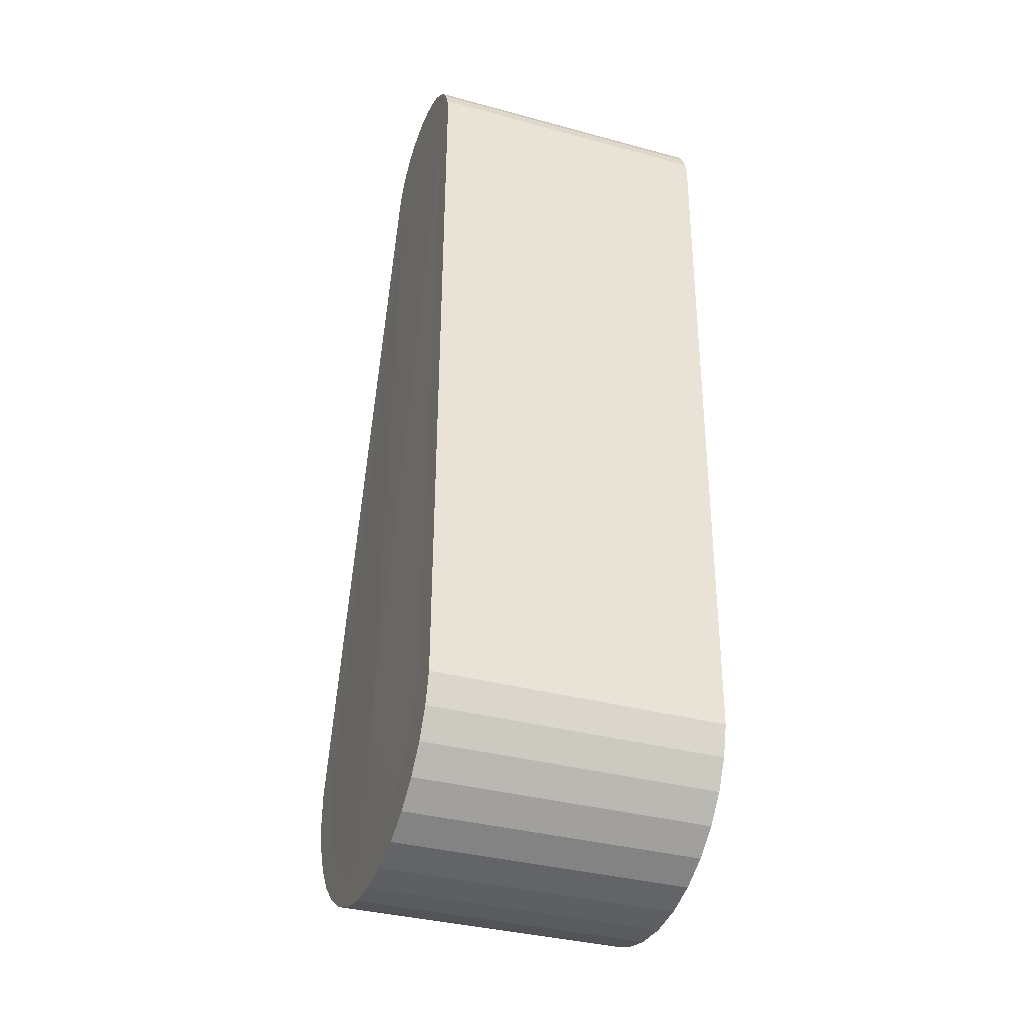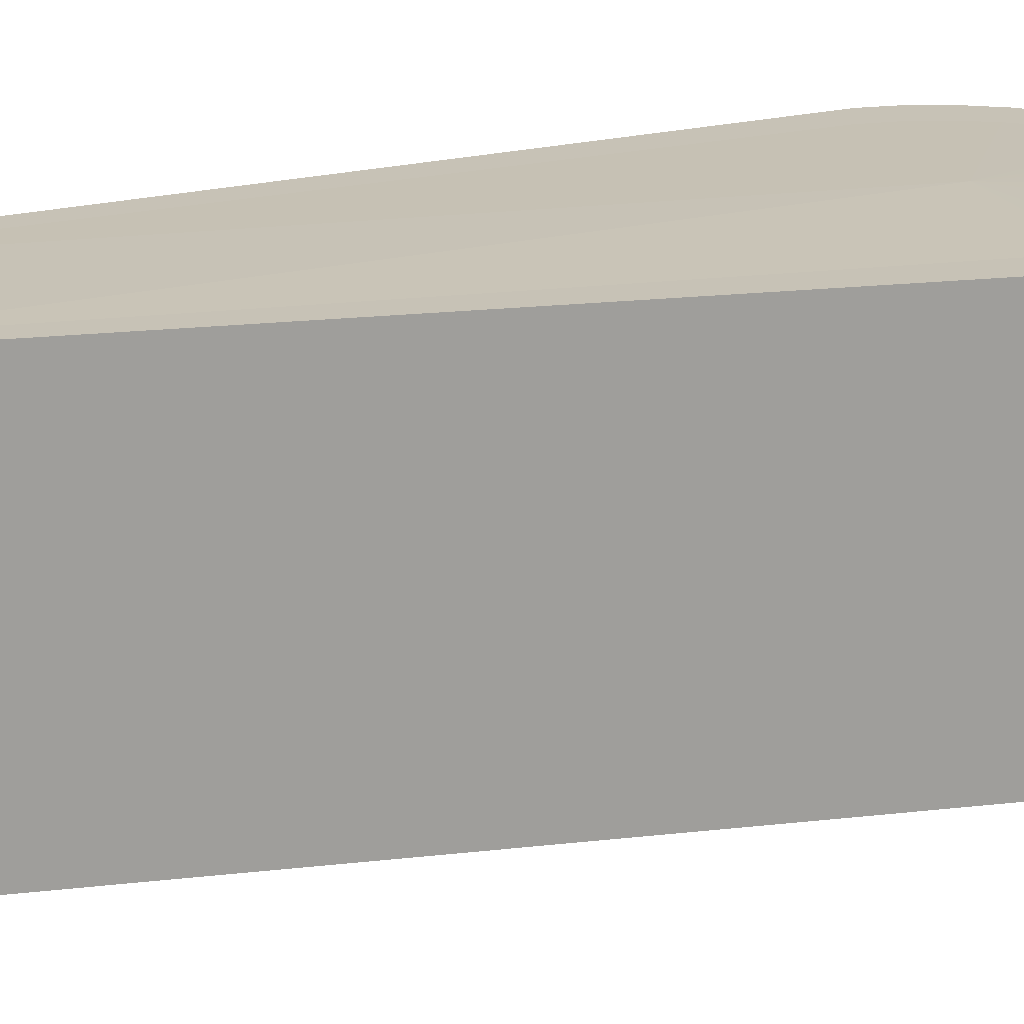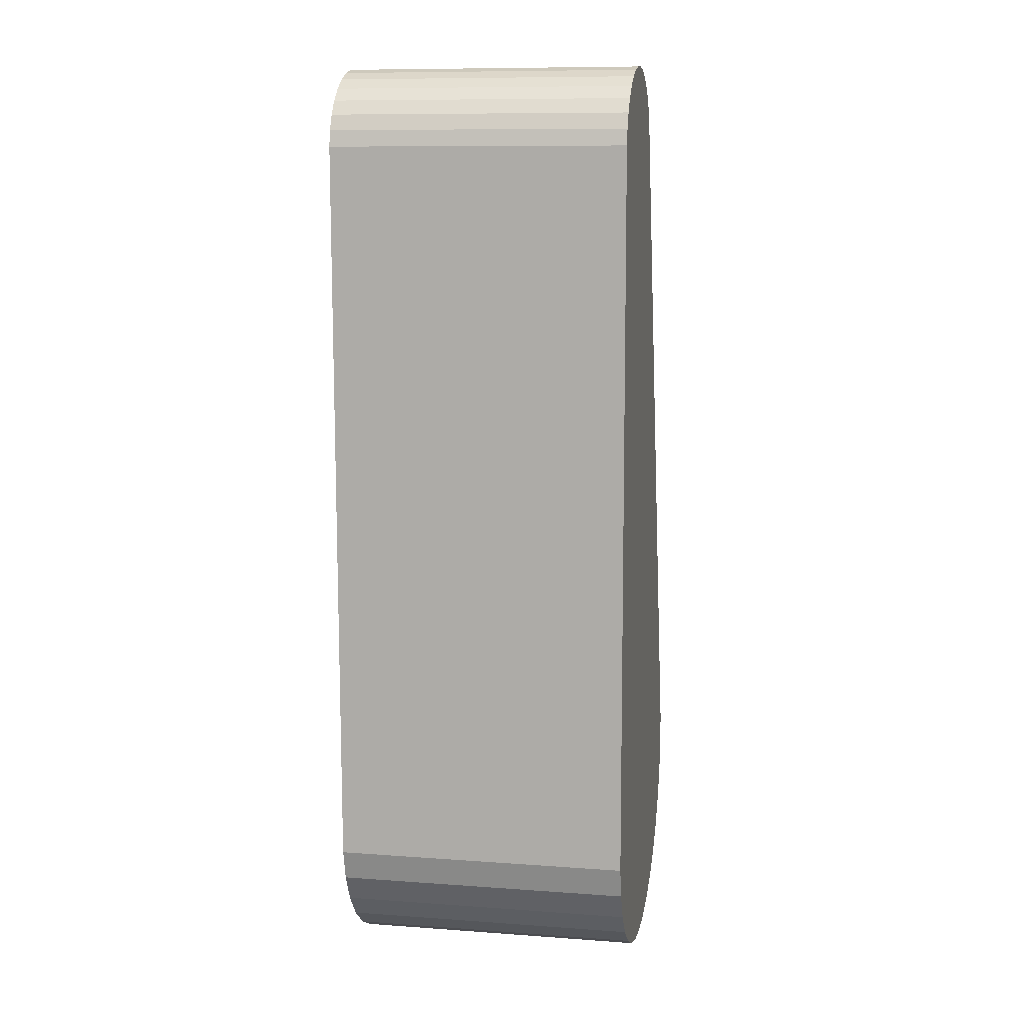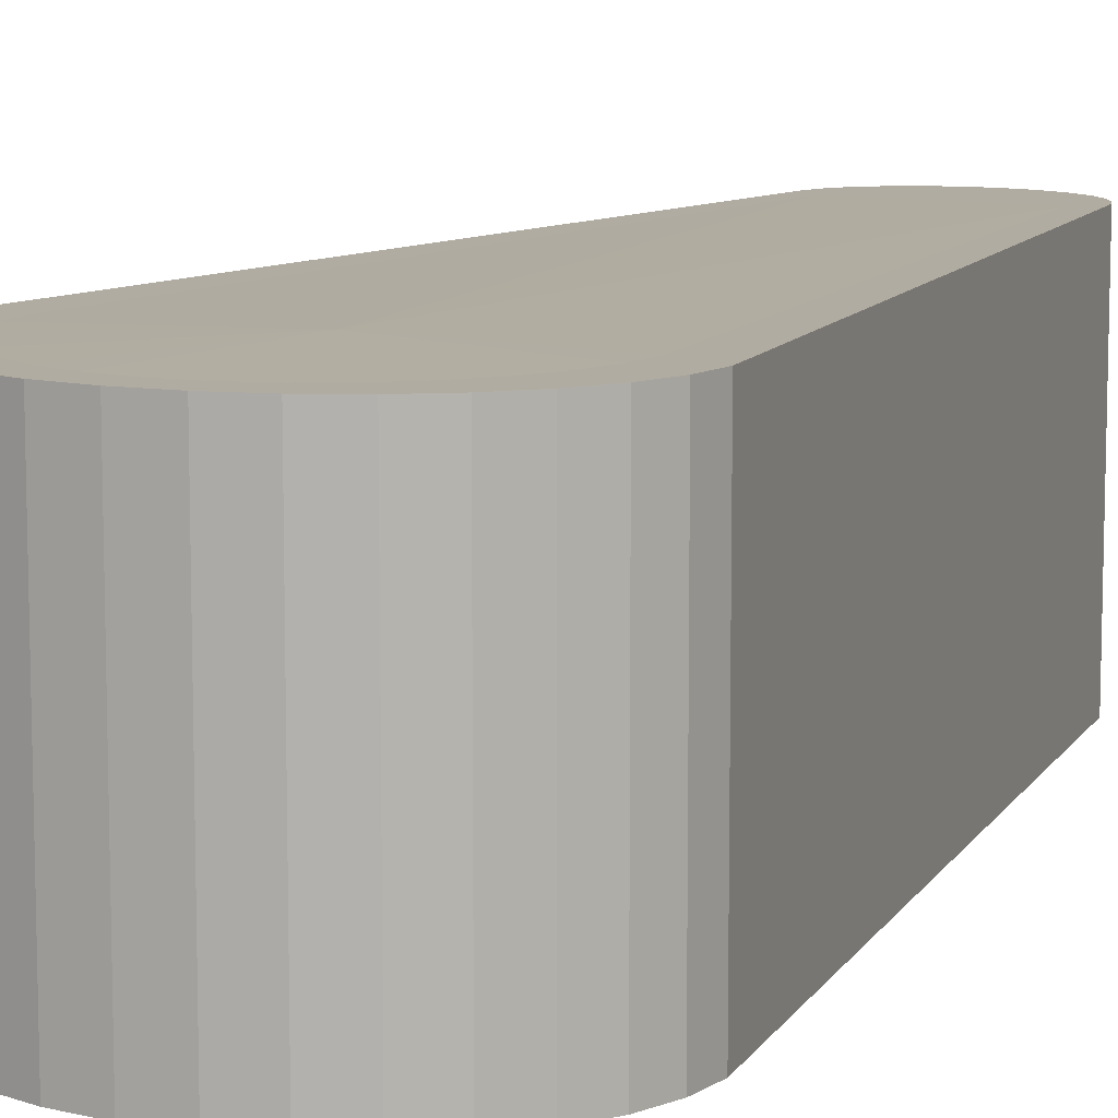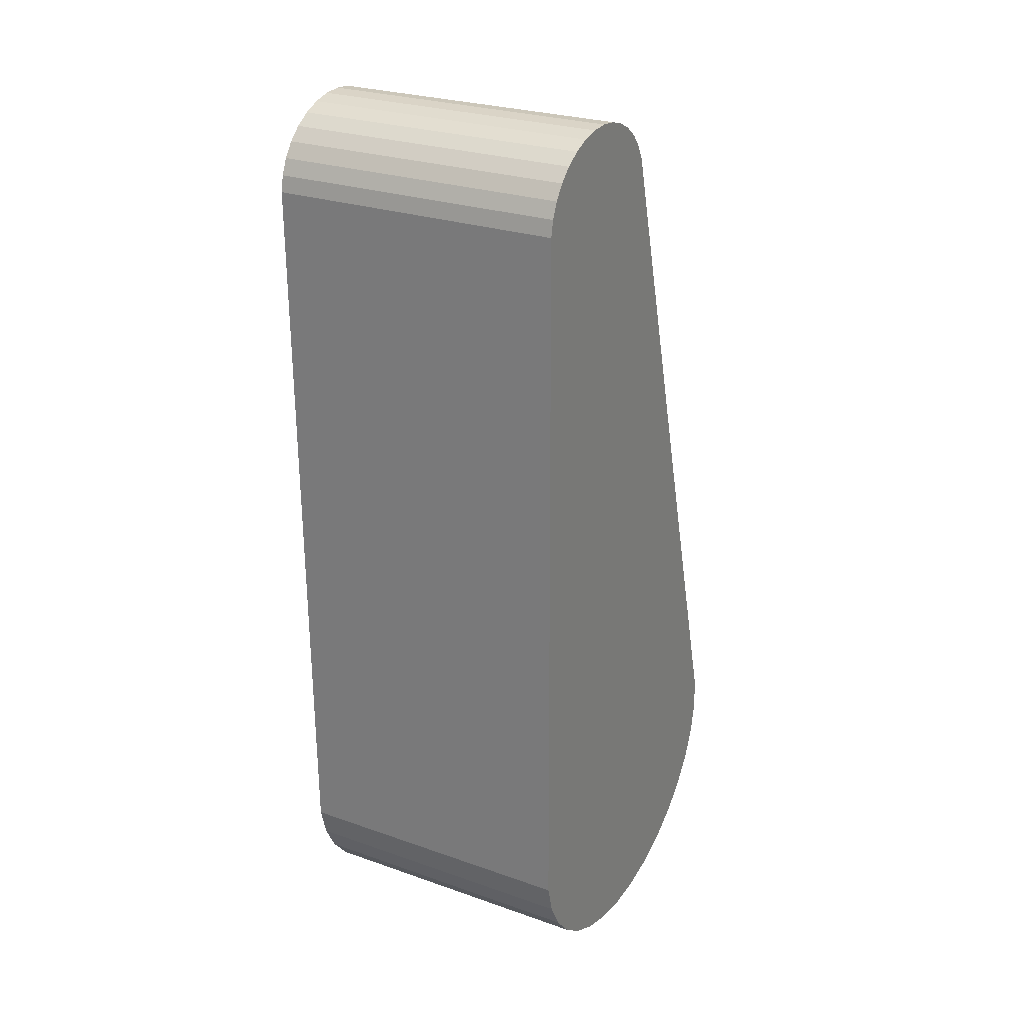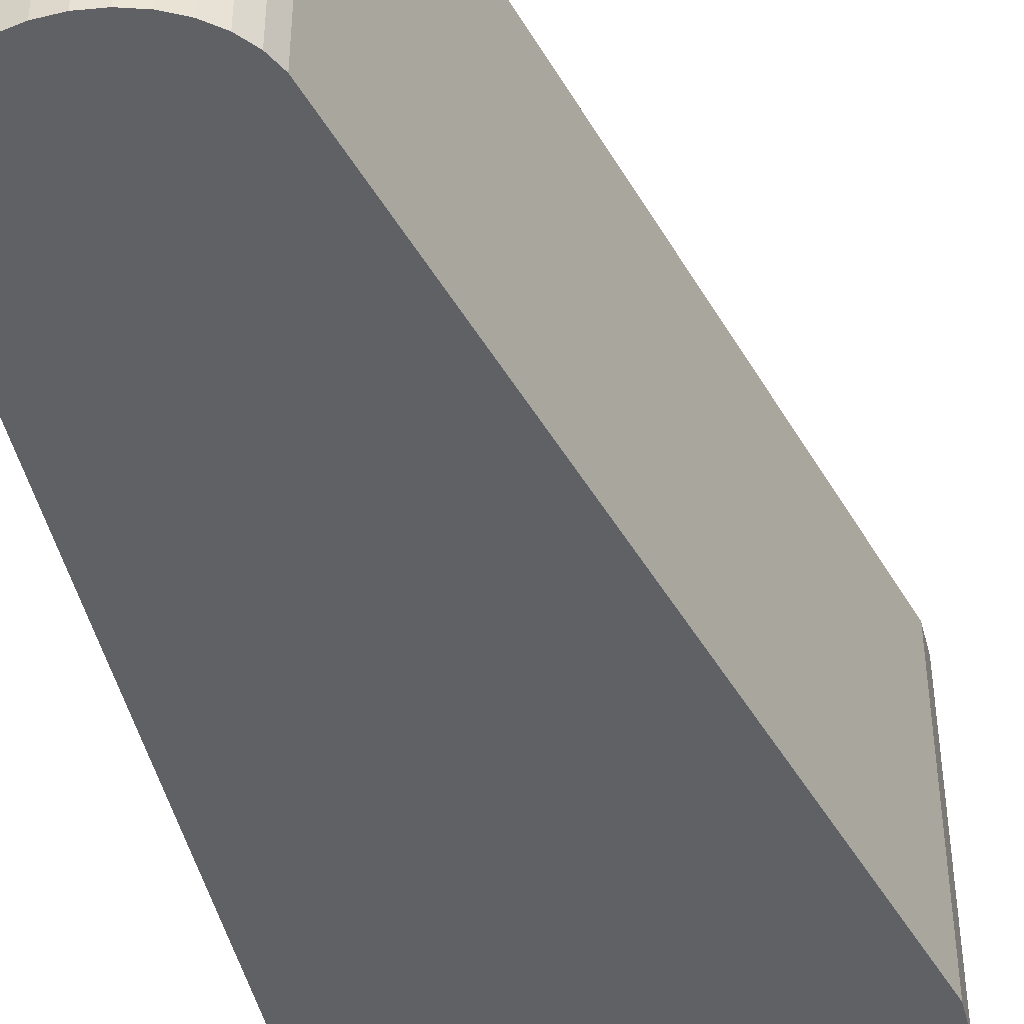
<metadata>
{"format":"obj","ext":"obj","renderer":"f3d","projection":"perspective","resolution":1024,"background":"white","views":[{"elev":-35.6,"azim":-109.7,"up":"+Z"},{"elev":19.2,"azim":61.5,"up":"+Y"},{"elev":9.9,"azim":-79.4,"up":"+Z"},{"elev":10.2,"azim":-161.4,"up":"+Y"},{"elev":26.3,"azim":-61.0,"up":"+Z"},{"elev":-46.0,"azim":12.3,"up":"+Y"}]}
</metadata>
<code>
o Flipper_Circle
v -0.2289 0.1138 1.435
v -0.258 0.1138 1.428
v -0.2851 0.1138 1.415
v -0.3093 0.1138 1.397
v -0.3295 0.1138 1.375
v -0.3449 0.1138 1.35
v -0.3551 0.1138 1.321
v -0.3595 0.1138 1.292
v -0.3027 0.1138 -0.1322
v -0.2771 0.1138 -0.1865
v -0.2415 0.1138 -0.2347
v -0.1971 0.1138 -0.2751
v -0.1457 0.1138 -0.306
v -0.08926 0.1138 -0.3263
v -0.02994 0.1138 -0.3352
v 0.02998 0.1138 -0.3324
v 0.0882 0.1138 -0.3179
v 0.1425 0.1138 -0.2924
v 0.1907 0.1138 -0.2568
v 0.2311 0.1138 -0.2124
v 0.262 0.1138 -0.161
v 0.2823 0.1138 -0.1045
v 0.2912 0.1138 -0.04522
v 0.2884 0.1138 0.0147
v -0.06258 0.1138 1.335
v -0.07535 0.1138 1.362
v -0.09317 0.1138 1.386
v -0.1154 0.1138 1.407
v -0.1411 0.1138 1.422
v -0.1693 0.1138 1.432
v -0.1989 0.1138 1.437
v -0.3171 0.1138 -0.07398
v -0.2111 0.1138 1.313
v -0.01436 0.1138 -0.02964
v -0.258 0.7002 1.428
v -0.2289 0.7002 1.435
v -0.2851 0.7002 1.415
v -0.3093 0.7002 1.397
v -0.3295 0.7002 1.375
v -0.3449 0.7002 1.35
v -0.3551 0.7002 1.321
v -0.3595 0.7002 1.292
v -0.2771 0.7002 -0.1865
v -0.3027 0.7002 -0.1322
v -0.2415 0.7002 -0.2347
v -0.1971 0.7002 -0.2751
v -0.1457 0.7002 -0.306
v -0.08926 0.7002 -0.3263
v -0.02994 0.7002 -0.3352
v 0.02998 0.7002 -0.3324
v 0.0882 0.7002 -0.3179
v 0.1425 0.7002 -0.2924
v 0.1907 0.7002 -0.2568
v 0.2311 0.7002 -0.2124
v 0.262 0.7002 -0.161
v 0.2823 0.7002 -0.1045
v 0.2912 0.7002 -0.04522
v 0.2884 0.7002 0.0147
v -0.06258 0.7002 1.335
v -0.07535 0.7002 1.362
v -0.09317 0.7002 1.386
v -0.1154 0.7002 1.407
v -0.1411 0.7002 1.422
v -0.1693 0.7002 1.432
v -0.1989 0.7002 1.437
v -0.01436 0.7036 -0.02964
v -0.3171 0.7002 -0.07398
v -0.2111 0.7002 1.313
v -0.3383 0.1138 1.449
v -0.3383 0.7002 1.449
v -0.3077 0.7002 1.469
v -0.3077 0.1138 1.469
v -0.2371 0.1138 1.491
v -0.2371 0.7002 1.491
v -0.1997 0.7002 1.494
v -0.1997 0.1138 1.494
v 0.2403 0.1138 -0.3018
v 0.2403 0.7002 -0.3018
v 0.1792 0.7002 -0.3411
v 0.1792 0.1138 -0.3411
v -0.364 0.1138 1.425
v -0.364 0.7002 1.425
v 0.2918 0.1138 -0.2534
v 0.2918 0.7002 -0.2534
v -0.384 0.1138 1.397
v -0.384 0.7002 1.397
v -0.3876 0.1138 -0.1205
v -0.3876 0.7002 -0.1205
v -0.4037 0.7002 1.335
v -0.4037 0.1138 1.335
v 0.3317 0.1138 -0.1978
v 0.3317 0.7002 -0.1978
v -0.3974 0.1138 1.366
v -0.3974 0.7002 1.366
v -0.3712 0.1138 -0.1822
v -0.3712 0.7002 -0.1822
v 0.3585 0.1138 -0.137
v 0.3585 0.7002 -0.137
v 0.3712 0.1138 -0.07352
v 0.3712 0.7002 -0.07352
v -0.3408 0.1138 -0.2394
v -0.3408 0.7002 -0.2394
v 0.3693 0.1138 -0.009696
v 0.3693 0.7002 -0.009696
v -0.2977 0.1138 -0.2899
v -0.2977 0.7002 -0.2899
v -0.03256 0.1138 1.389
v -0.03256 0.7002 1.389
v -0.2435 0.1138 -0.3318
v -0.2435 0.7002 -0.3318
v -0.04774 0.1138 1.418
v -0.04774 0.7002 1.418
v -0.1803 0.1138 -0.3634
v -0.1803 0.7002 -0.3634
v -0.0693 0.1138 1.443
v -0.0693 0.7002 1.443
v -0.1105 0.1138 -0.3835
v -0.1105 0.7002 -0.3835
v -0.09641 0.1138 1.464
v -0.09641 0.7002 1.464
v -0.03679 0.1138 -0.3914
v -0.03679 0.7002 -0.3914
v -0.128 0.1138 1.48
v -0.128 0.7002 1.48
v 0.03795 0.1138 -0.3868
v 0.03795 0.7002 -0.3868
v -0.2736 0.1138 1.483
v -0.2736 0.7002 1.483
v -0.1629 0.1138 1.49
v -0.1629 0.7002 1.49
v 0.1109 0.1138 -0.3698
v 0.1109 0.7002 -0.3698
f 58 57 66
f 24 34 23
f 34 8 32
f 26 33 25
f 26 27 33
f 27 28 33
f 28 29 33
f 29 30 33
f 30 31 33
f 31 1 33
f 1 2 33
f 2 3 33
f 3 4 33
f 4 5 33
f 5 6 33
f 6 7 33
f 8 33 7
f 22 23 34
f 21 22 34
f 20 21 34
f 19 20 34
f 18 19 34
f 17 18 34
f 16 17 34
f 15 16 34
f 14 15 34
f 13 14 34
f 12 13 34
f 11 12 34
f 10 11 34
f 9 10 34
f 9 34 32
f 59 66 68
f 60 59 68
f 60 68 61
f 61 68 62
f 62 68 63
f 63 68 64
f 64 68 65
f 65 68 36
f 36 68 35
f 35 68 37
f 37 68 38
f 38 68 39
f 39 68 40
f 40 68 41
f 42 41 68
f 56 66 57
f 55 66 56
f 54 66 55
f 53 66 54
f 52 66 53
f 51 66 52
f 50 66 51
f 49 66 50
f 48 66 49
f 47 66 48
f 46 66 47
f 45 66 46
f 43 66 45
f 44 66 43
f 44 67 66
f 37 70 71
f 75 36 74
f 79 53 78
f 38 82 70
f 78 54 84
f 39 86 82
f 42 88 89
f 84 55 92
f 40 94 86
f 88 44 96
f 55 98 92
f 41 89 94
f 56 100 98
f 96 43 102
f 57 104 100
f 102 45 106
f 104 59 108
f 45 110 106
f 108 60 112
f 46 114 110
f 112 61 116
f 47 118 114
f 116 62 120
f 48 122 118
f 120 63 124
f 49 126 122
f 36 128 74
f 124 64 130
f 126 51 132
f 35 71 128
f 130 65 75
f 132 52 79
f 131 18 17
f 132 80 131
f 129 31 30
f 130 76 129
f 2 72 3
f 128 72 127
f 125 17 16
f 126 131 125
f 123 30 29
f 124 129 123
f 1 127 2
f 74 127 73
f 15 125 16
f 122 125 121
f 119 29 28
f 120 123 119
f 14 121 15
f 118 121 117
f 115 28 27
f 116 119 115
f 13 117 14
f 114 117 113
f 111 27 26
f 112 115 111
f 12 113 13
f 110 113 109
f 107 26 25
f 108 111 107
f 11 109 12
f 106 109 105
f 103 25 24
f 104 107 103
f 101 11 10
f 102 105 101
f 23 103 24
f 99 104 103
f 95 10 9
f 96 101 95
f 22 99 23
f 98 99 97
f 7 90 8
f 94 90 93
f 21 97 22
f 92 97 91
f 87 9 32
f 88 95 87
f 6 93 7
f 86 93 85
f 83 21 20
f 84 91 83
f 8 87 32
f 89 87 90
f 5 85 6
f 82 85 81
f 77 20 19
f 78 83 77
f 4 81 5
f 70 81 69
f 80 19 18
f 79 77 80
f 76 1 31
f 75 73 76
f 3 69 4
f 71 69 72
f 66 42 68
f 25 34 24
f 34 33 8
f 59 58 66
f 37 38 70
f 75 65 36
f 79 52 53
f 38 39 82
f 78 53 54
f 39 40 86
f 42 67 88
f 84 54 55
f 40 41 94
f 88 67 44
f 55 56 98
f 41 42 89
f 56 57 100
f 96 44 43
f 57 58 104
f 102 43 45
f 104 58 59
f 45 46 110
f 108 59 60
f 46 47 114
f 112 60 61
f 47 48 118
f 116 61 62
f 48 49 122
f 120 62 63
f 49 50 126
f 36 35 128
f 124 63 64
f 126 50 51
f 35 37 71
f 130 64 65
f 132 51 52
f 131 80 18
f 132 79 80
f 129 76 31
f 130 75 76
f 2 127 72
f 128 71 72
f 125 131 17
f 126 132 131
f 123 129 30
f 124 130 129
f 1 73 127
f 74 128 127
f 15 121 125
f 122 126 125
f 119 123 29
f 120 124 123
f 14 117 121
f 118 122 121
f 115 119 28
f 116 120 119
f 13 113 117
f 114 118 117
f 111 115 27
f 112 116 115
f 12 109 113
f 110 114 113
f 107 111 26
f 108 112 111
f 11 105 109
f 106 110 109
f 103 107 25
f 104 108 107
f 101 105 11
f 102 106 105
f 23 99 103
f 99 100 104
f 95 101 10
f 96 102 101
f 22 97 99
f 98 100 99
f 7 93 90
f 94 89 90
f 21 91 97
f 92 98 97
f 87 95 9
f 88 96 95
f 6 85 93
f 86 94 93
f 83 91 21
f 84 92 91
f 8 90 87
f 89 88 87
f 5 81 85
f 82 86 85
f 77 83 20
f 78 84 83
f 4 69 81
f 70 82 81
f 80 77 19
f 79 78 77
f 76 73 1
f 75 74 73
f 3 72 69
f 71 70 69
f 66 67 42
f 25 33 34

</code>
